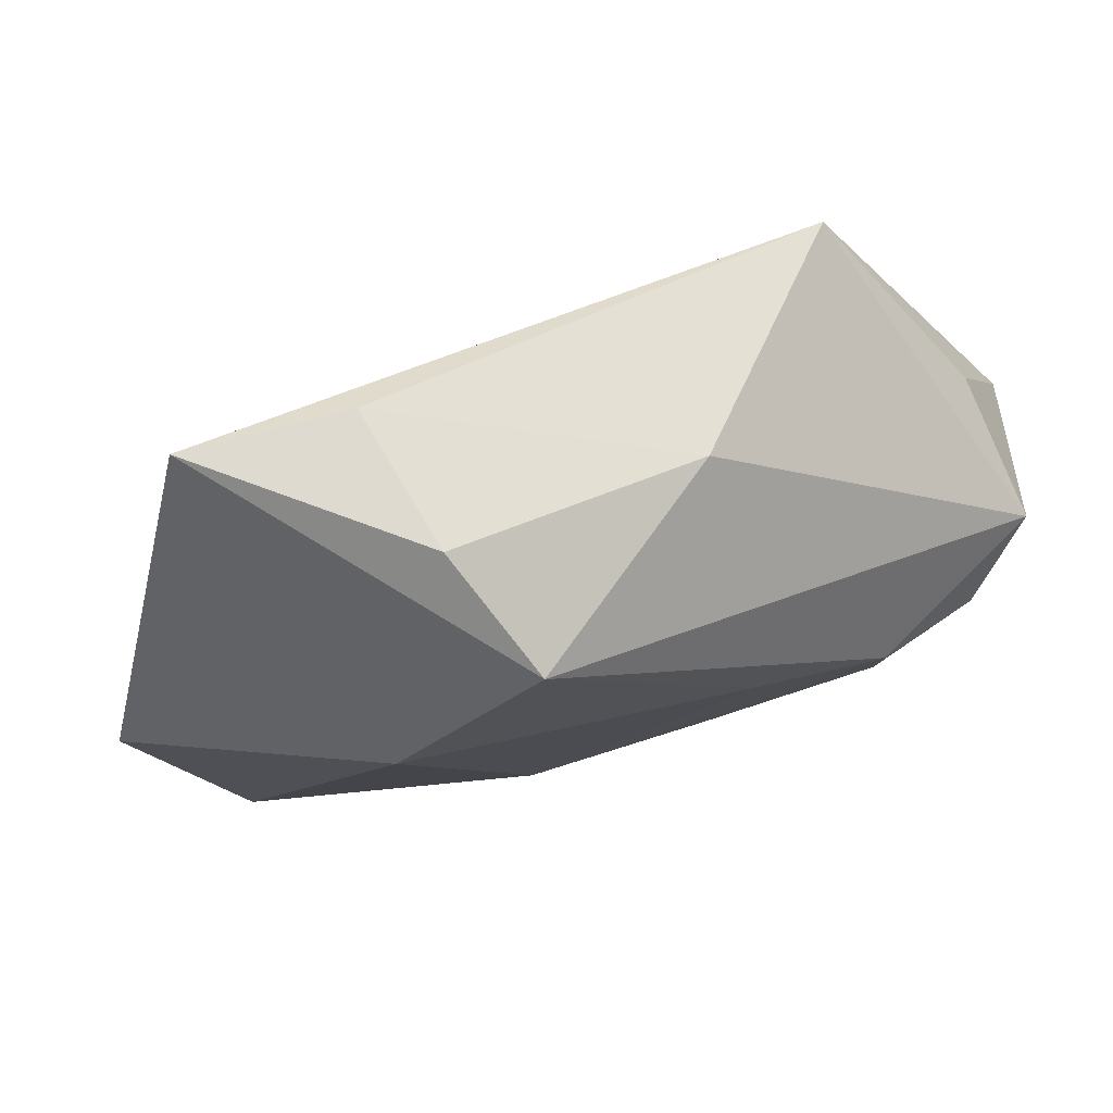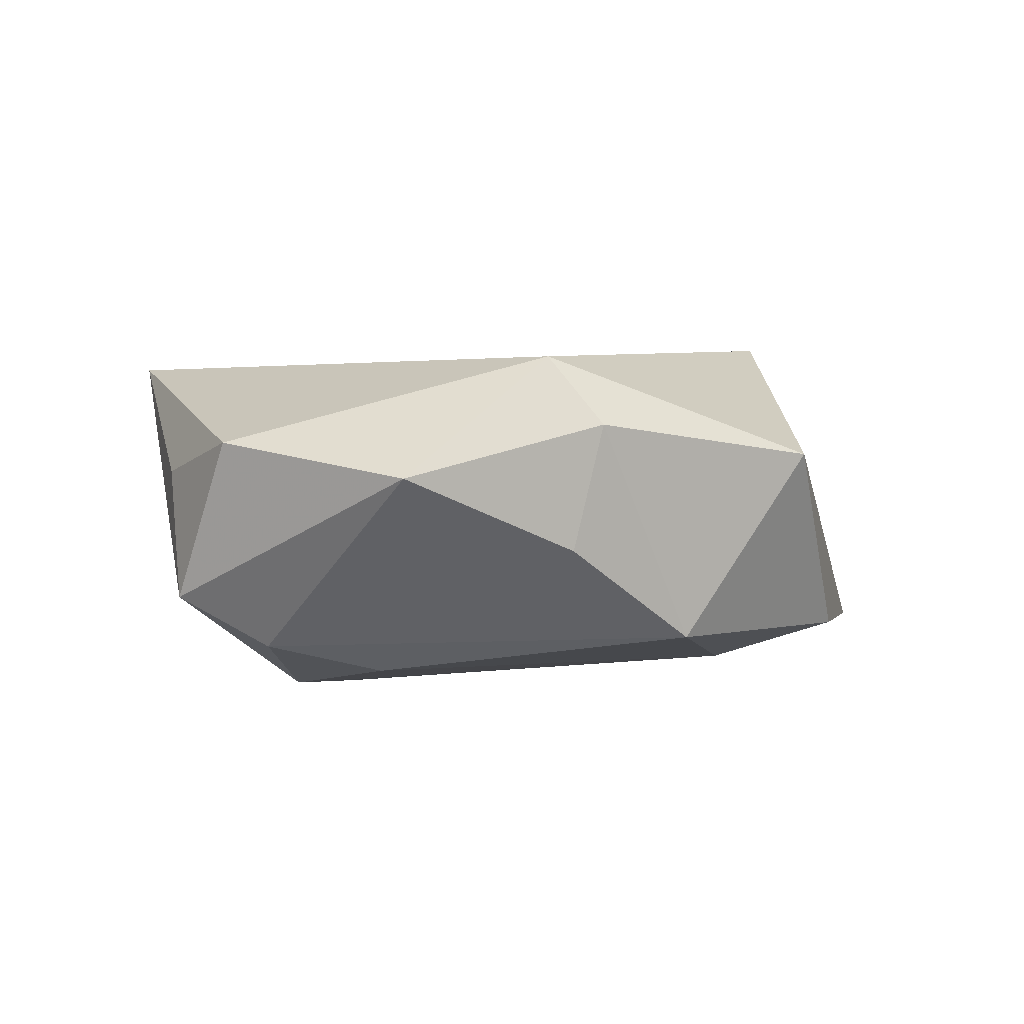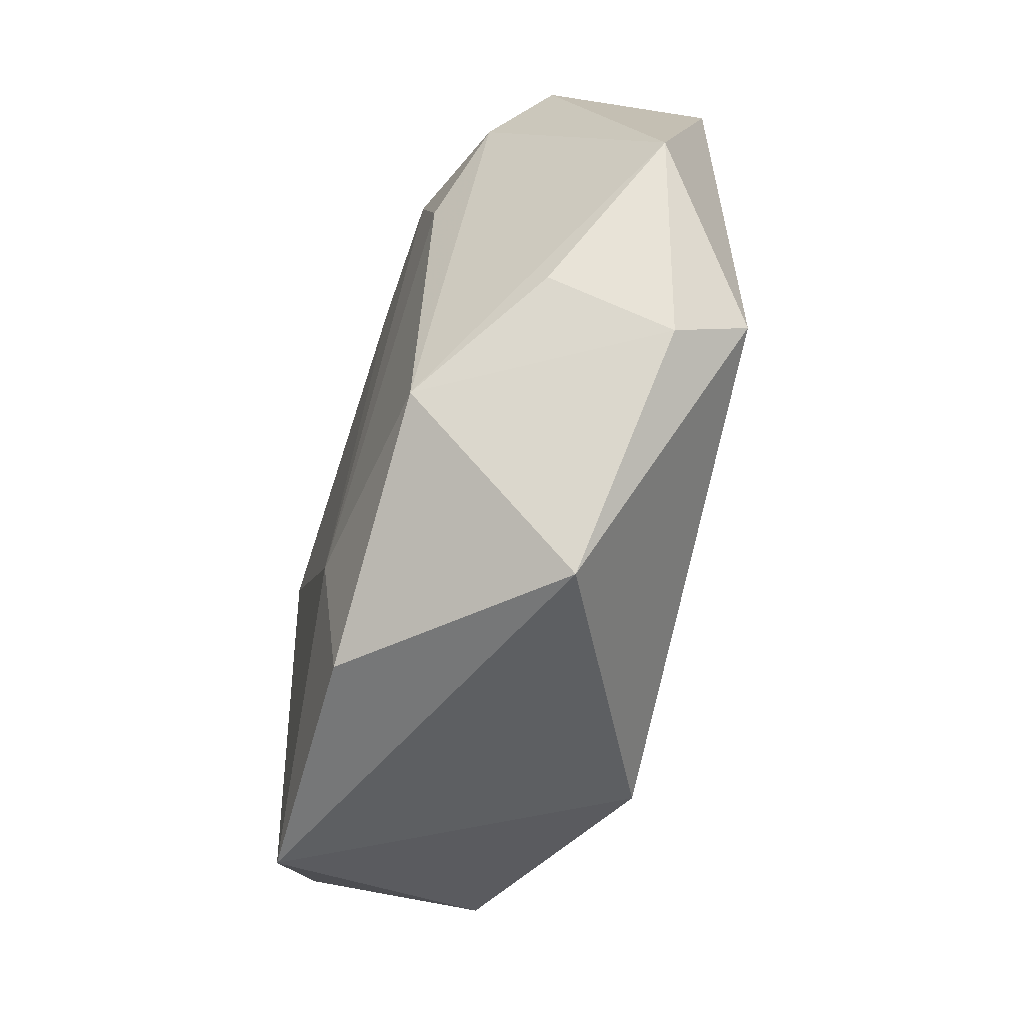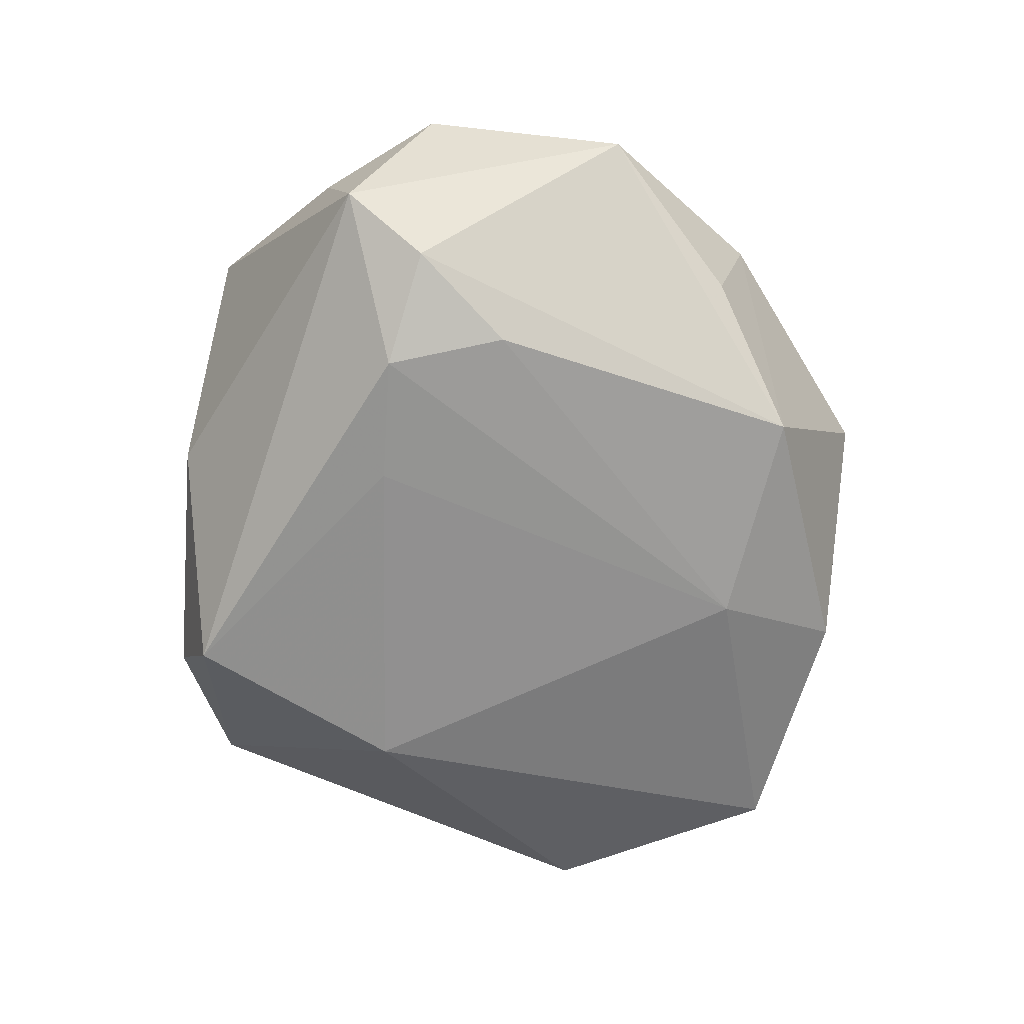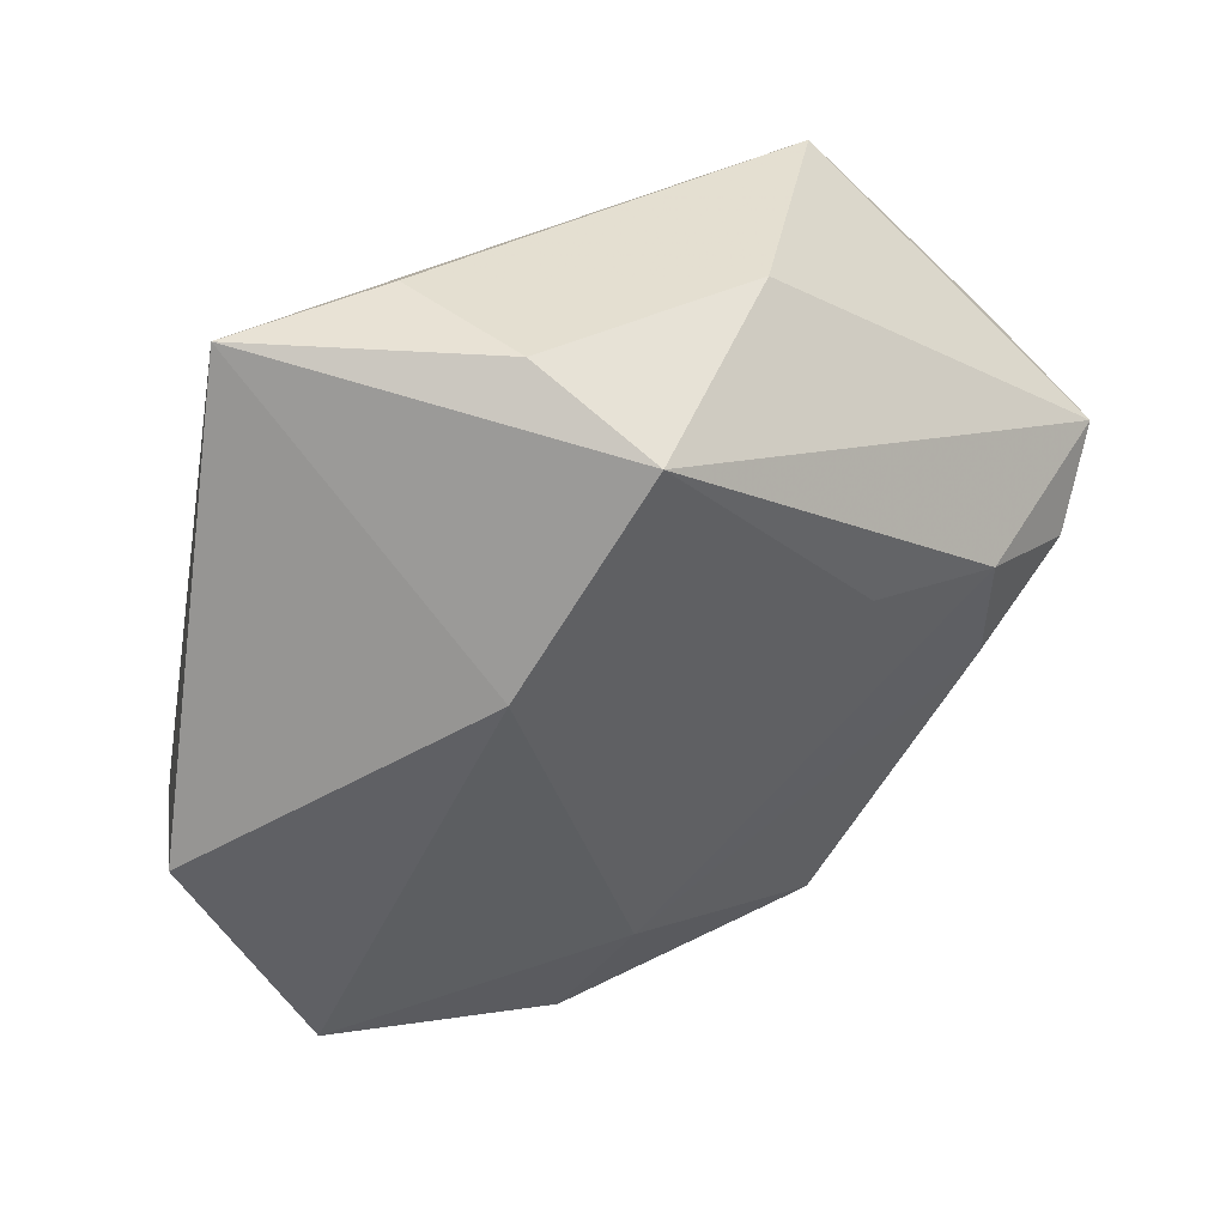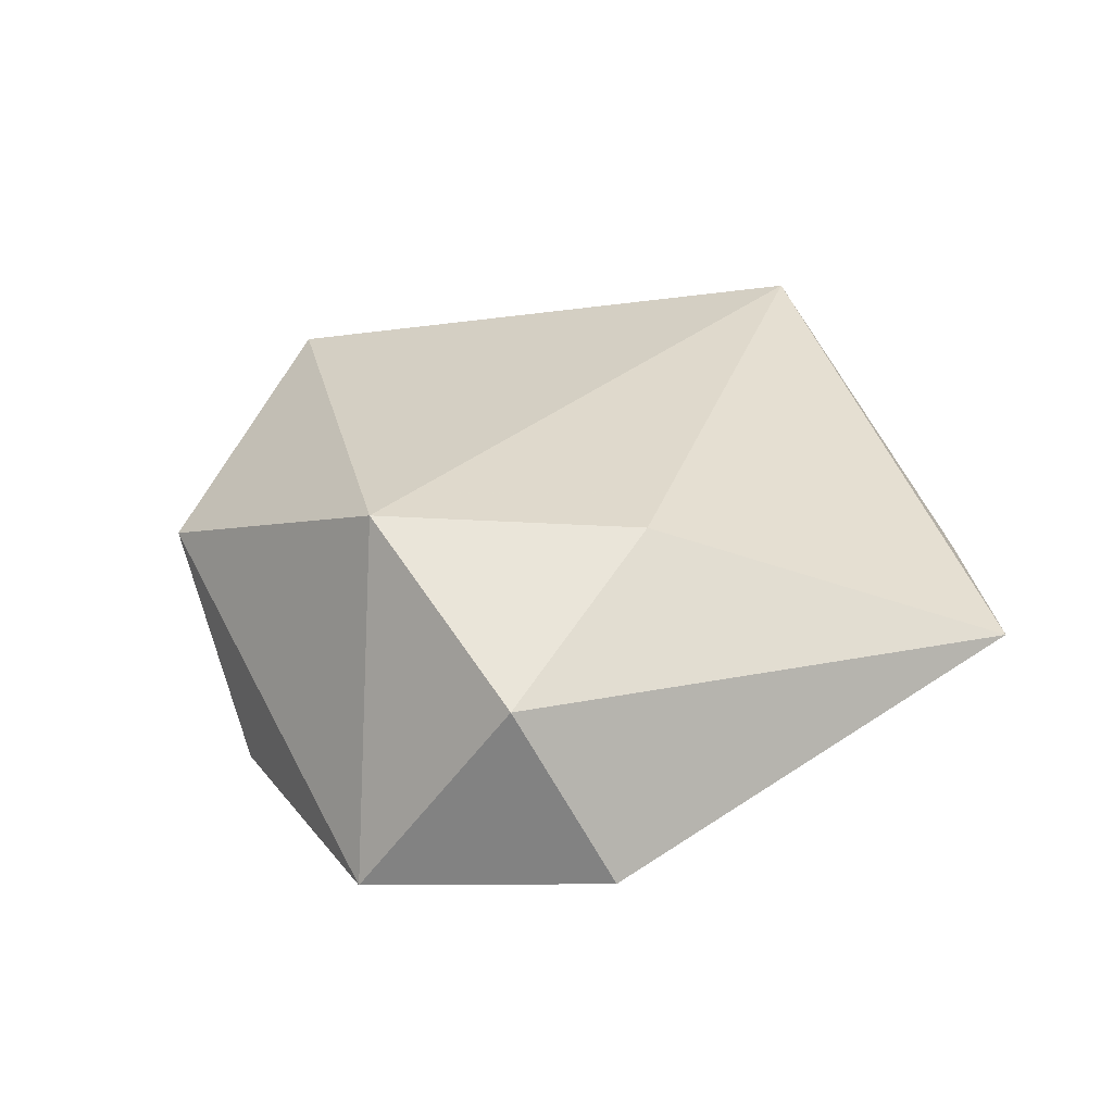
<metadata>
{"format":"obj","ext":"obj","renderer":"f3d","projection":"perspective","resolution":1024,"background":"white","views":[{"elev":76.0,"azim":165.4,"up":"+Y"},{"elev":-3.1,"azim":-55.5,"up":"+Z"},{"elev":-79.1,"azim":-109.4,"up":"+Y"},{"elev":-66.7,"azim":-83.9,"up":"+Z"},{"elev":46.1,"azim":151.1,"up":"+Y"},{"elev":33.3,"azim":80.8,"up":"+Z"}]}
</metadata>
<code>
v 0.008212 -0.0286 -0.01903
v -0.04875 -0.02047 0.001362
v -0.03296 -0.02946 0.01619
v -0.03109 -0.03178 -0.006493
v 0.02278 -0.02624 0.02309
v 0.01783 0.04345 0.008649
v 0.01517 -0.04167 -0.01461
v -0.01613 0.01253 -0.02232
v 0.01323 0.04472 -0.007715
v -0.04256 0.004801 -0.01759
v -0.05279 0.003057 0.006294
v -0.04932 0.01306 -0.01165
v 0.02298 0.01758 -0.02153
v 0.006775 0.03909 -0.02092
v -0.03163 -0.003984 -0.02062
v -0.01509 -0.03756 -0.01648
v 0.03635 0.0439 0.008535
v 0.02785 0.00403 0.0216
v -0.03296 0.03442 0.01896
v -0.04643 0.01729 0.003911
v -0.01431 0.04009 -0.003648
v 0.04215 -0.03087 -0.01323
v 0.04613 -0.01401 0.01188
v -0.03064 0.01003 -0.02228
v -0.03058 -0.03559 0.008069
v 0.05294 -0.003646 -0.00746
v -0.004367 -0.04807 0.005837
f 5 19 3
f 3 19 11
f 17 14 9
f 3 11 2
f 12 2 11
f 1 16 15
f 13 26 22
f 22 1 13
f 13 14 17
f 17 26 13
f 13 8 14
f 13 1 8
f 17 19 18
f 19 5 18
f 23 5 22
f 22 26 23
f 23 18 5
f 23 26 17
f 17 18 23
f 6 19 17
f 17 9 6
f 3 2 25
f 27 5 3
f 3 25 27
f 22 5 27
f 27 25 16
f 21 12 19
f 14 12 21
f 21 9 14
f 19 6 21
f 21 6 9
f 20 11 19
f 19 12 20
f 20 12 11
f 14 8 24
f 24 12 14
f 24 1 15
f 8 1 24
f 4 2 16
f 16 25 4
f 4 25 2
f 22 27 7
f 7 27 16
f 7 1 22
f 16 1 7
f 10 24 15
f 12 24 10
f 2 12 10
f 15 16 10
f 16 2 10

</code>
